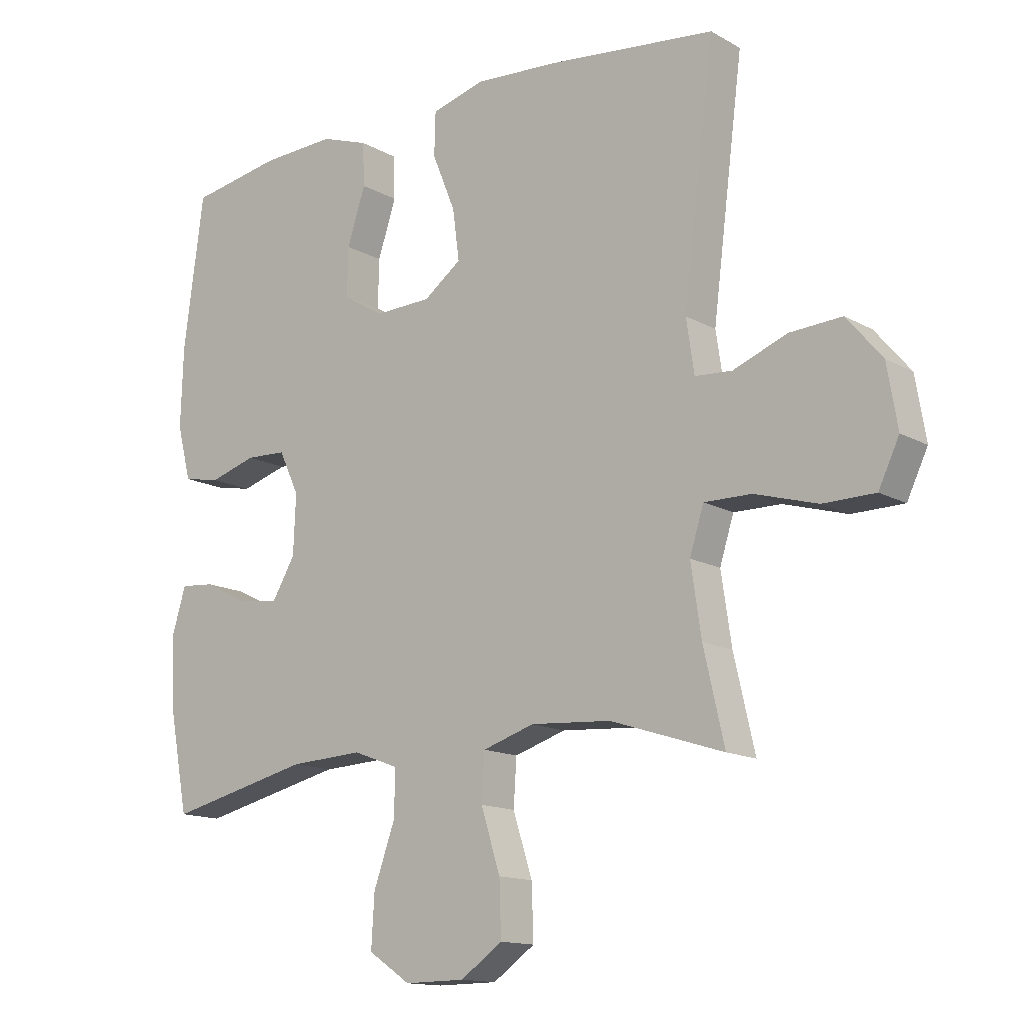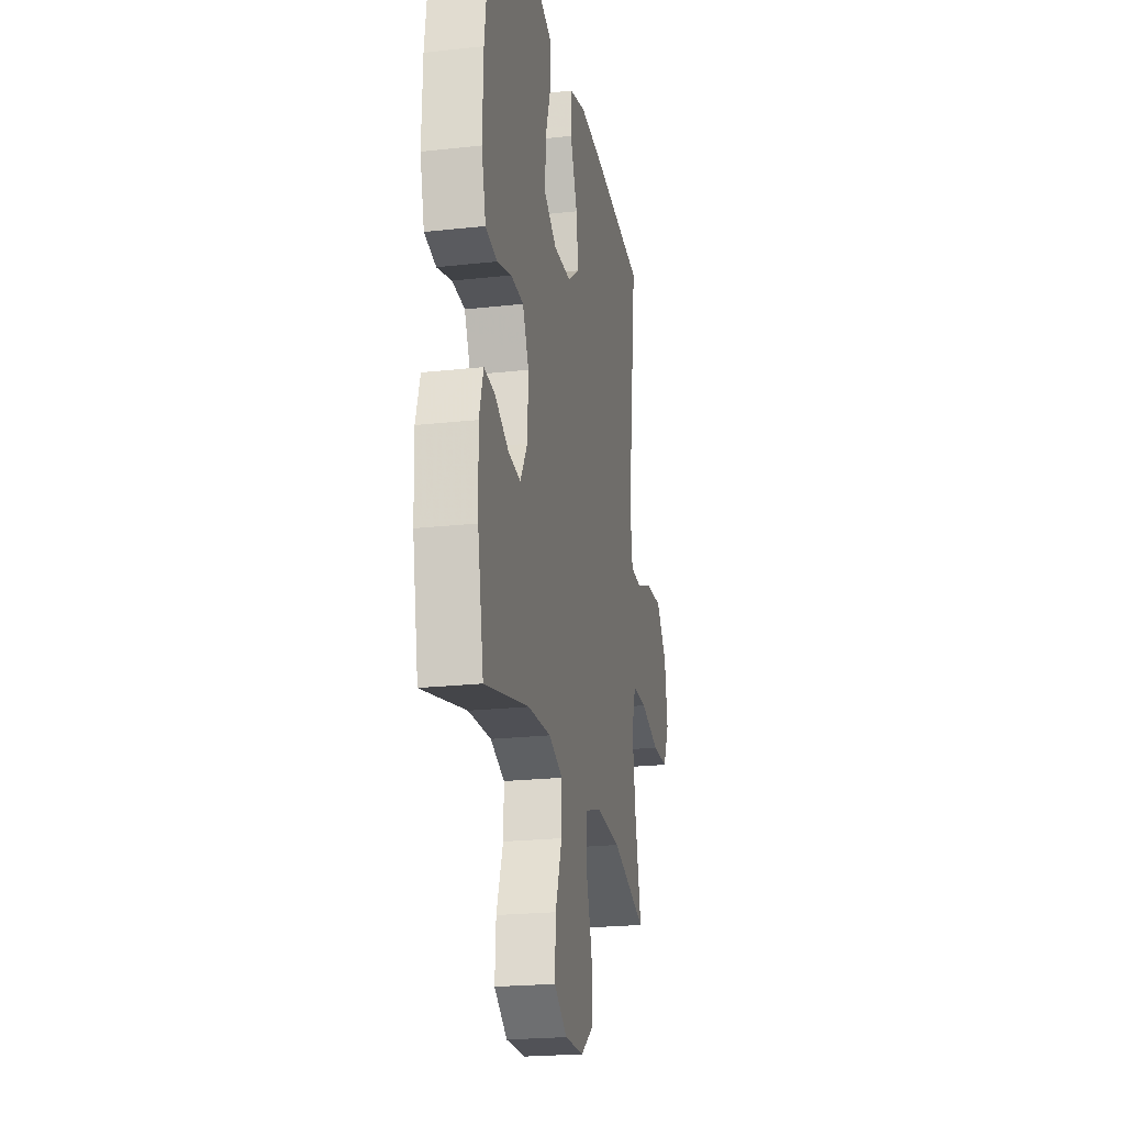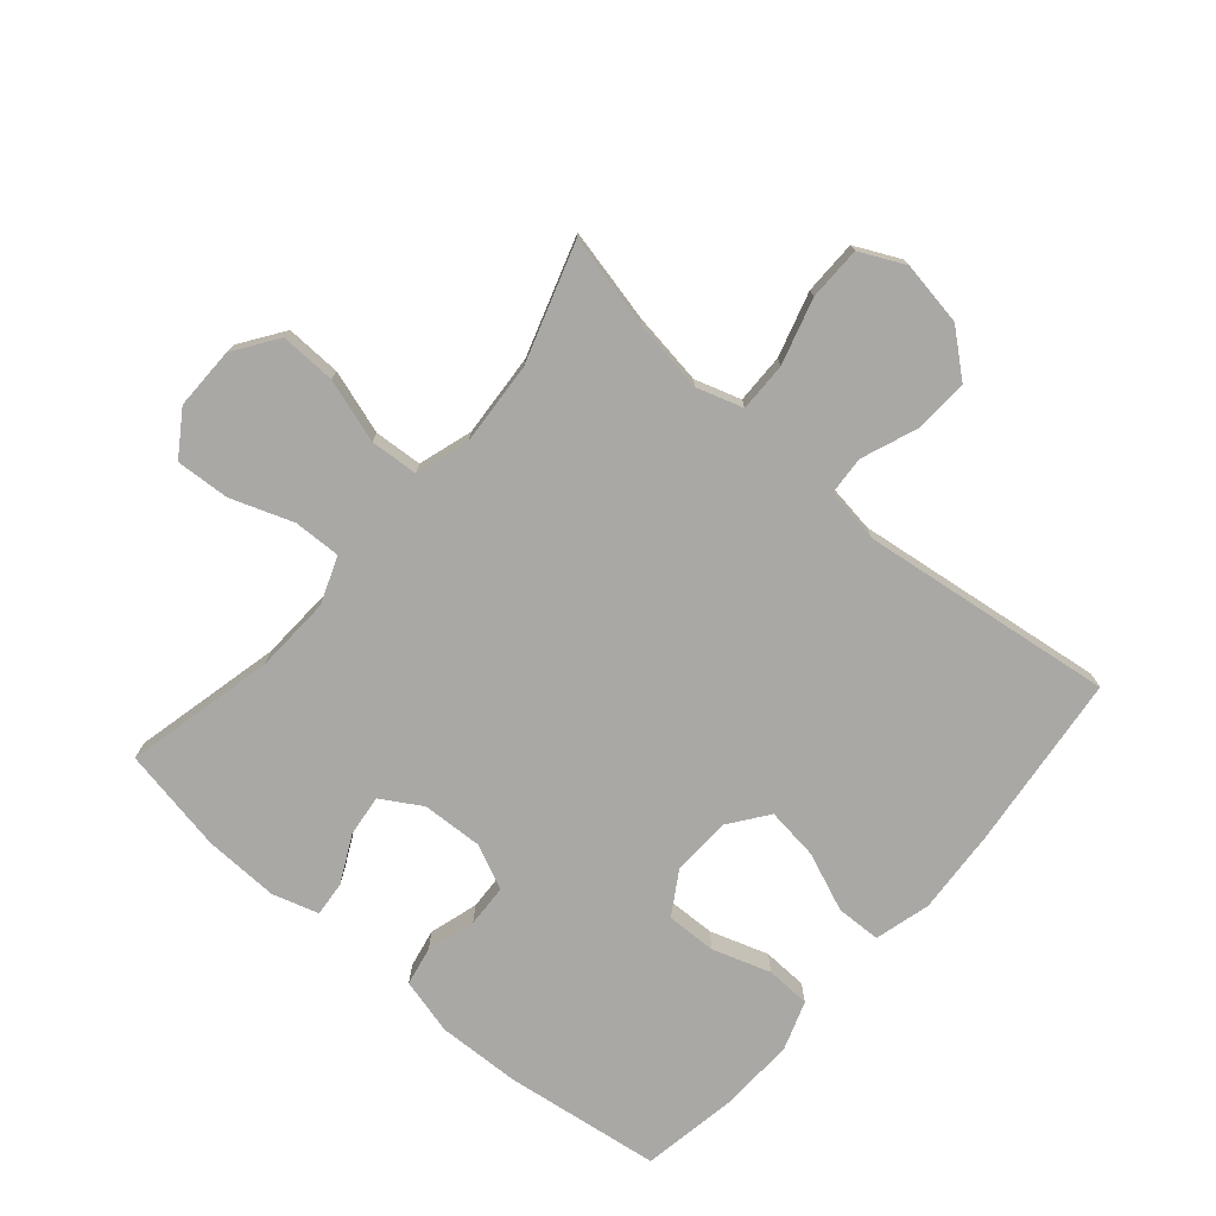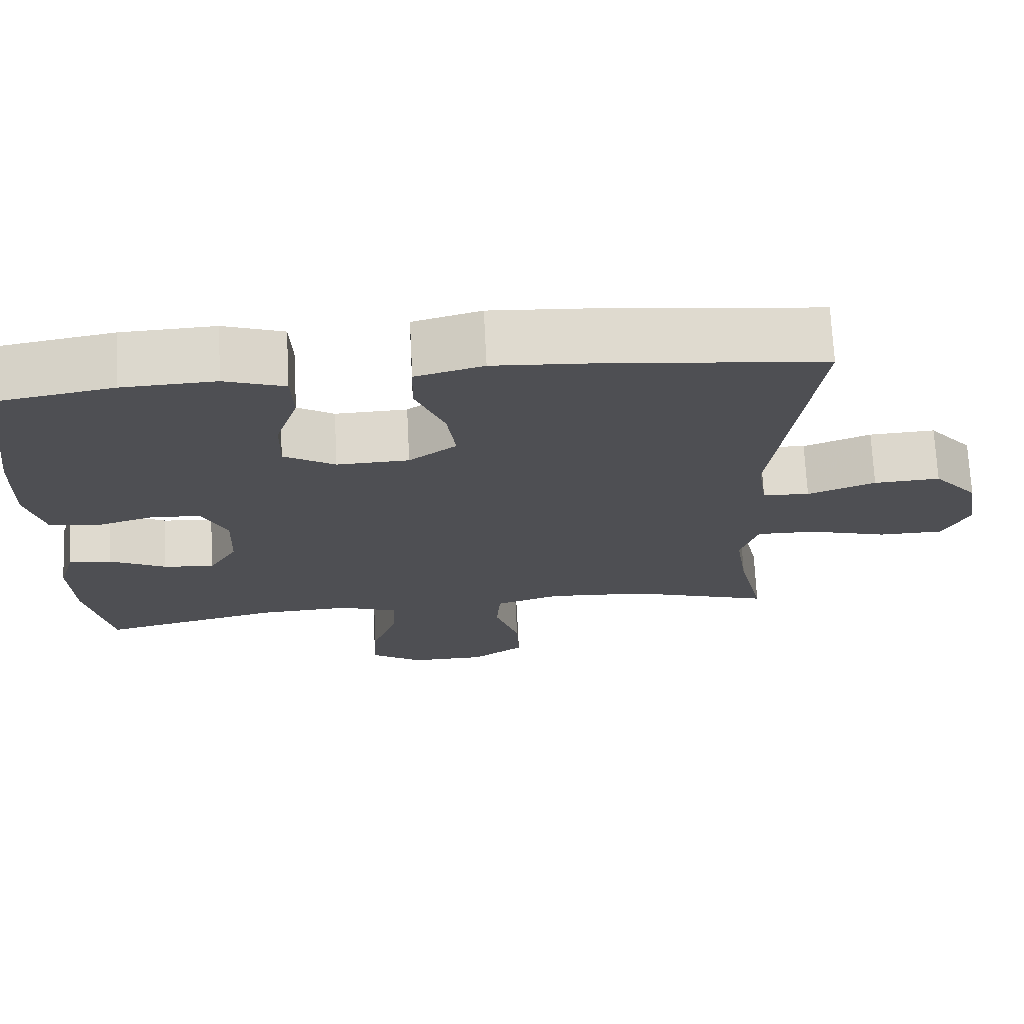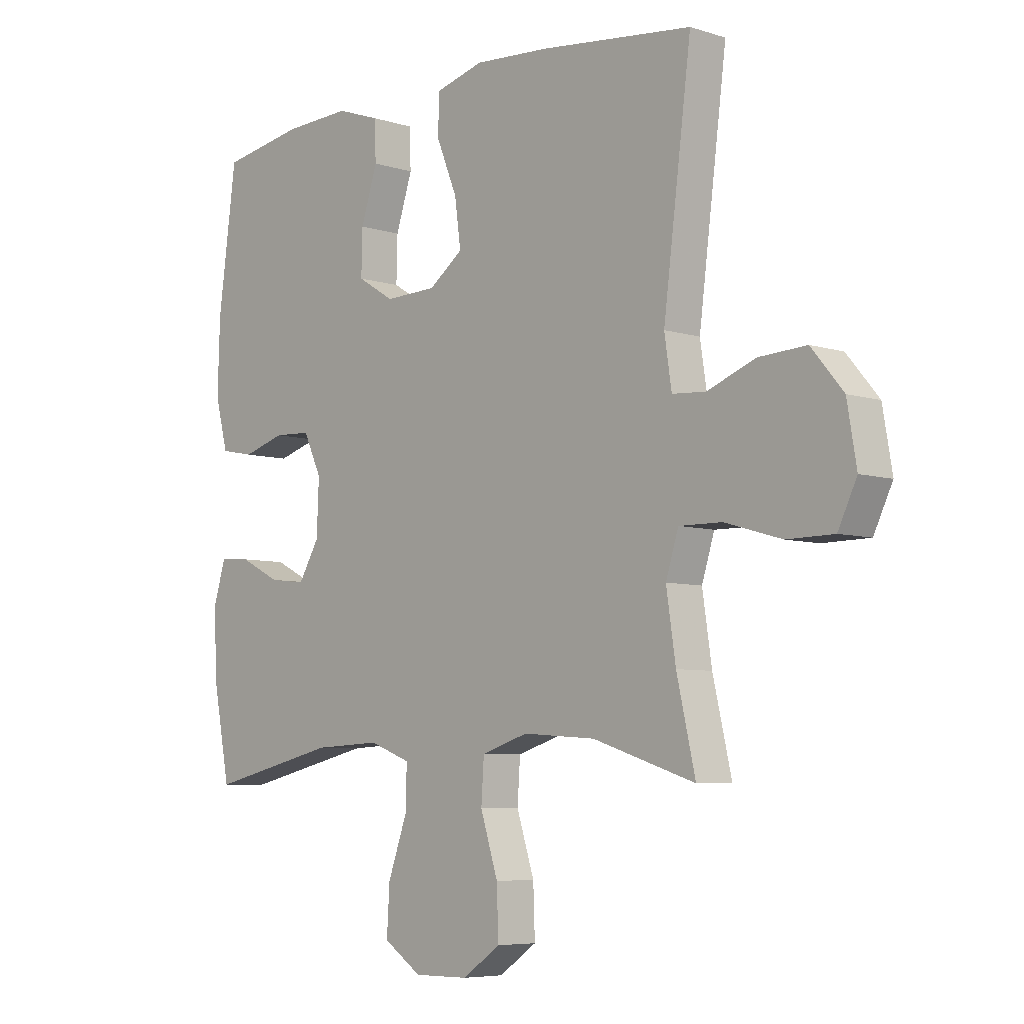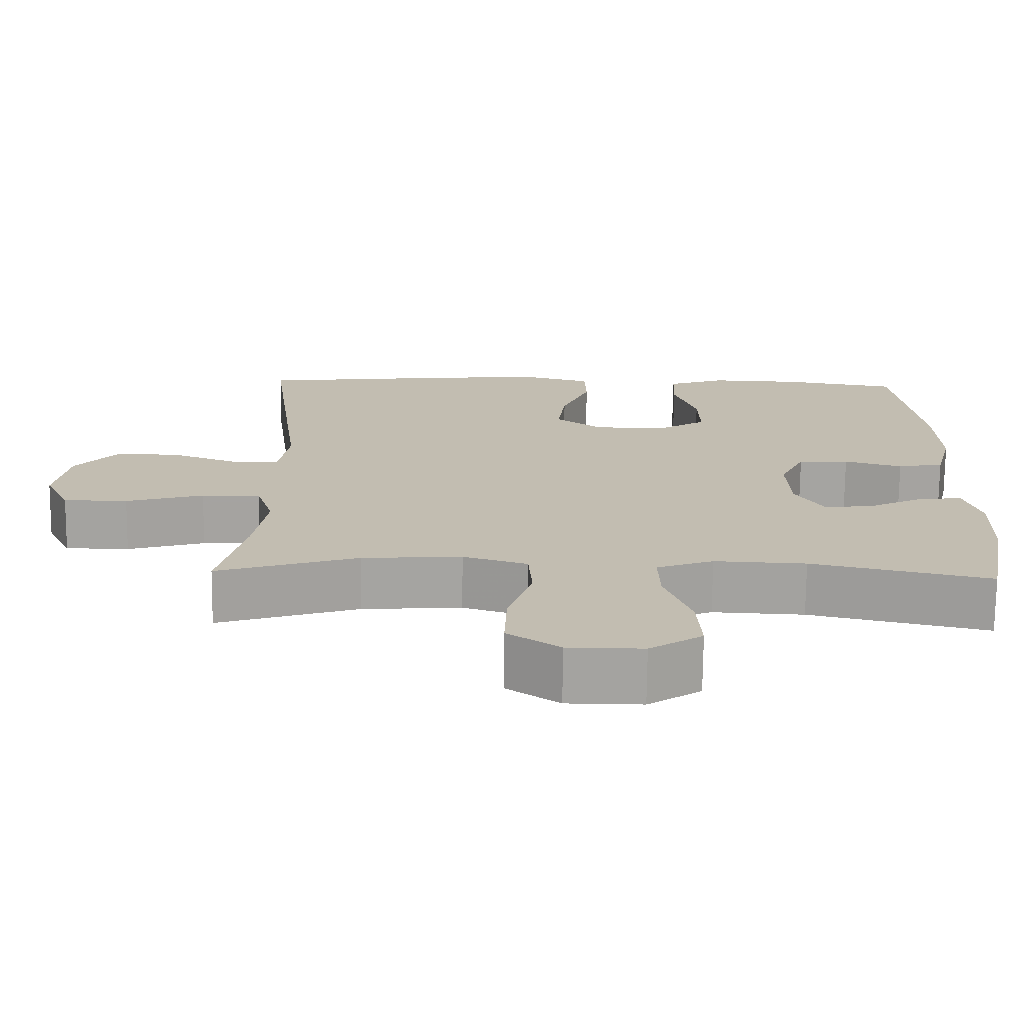
<metadata>
{"format":"obj","ext":"obj","renderer":"f3d","projection":"perspective","resolution":1024,"background":"white","views":[{"elev":-14.0,"azim":-140.8,"up":"+Z"},{"elev":-22.1,"azim":100.9,"up":"+Z"},{"elev":-75.1,"azim":-130.6,"up":"+Y"},{"elev":71.7,"azim":177.1,"up":"+Z"},{"elev":-6.3,"azim":-133.3,"up":"+Z"},{"elev":-73.0,"azim":-0.6,"up":"+Z"}]}
</metadata>
<code>
v 0.5 0.07 0.5
v 0.533 0.07 0.251
v 0.537 0.07 0.12
v 0.514 0.07 0.031
v 0.453 0.07 0.019
v 0.376 0.07 0.042
v 0.309 0.07 0.039
v 0.276 0.07 -0.031
v 0.28 0.07 -0.128
v 0.318 0.07 -0.192
v 0.384 0.07 -0.184
v 0.458 0.07 -0.147
v 0.514 0.07 -0.142
v 0.536 0.07 -0.215
v 0.532 0.07 -0.333
v 0.5 0.07 -0.5
v 0.264 0.07 -0.445
v 0.143 0.07 -0.439
v 0.068 0.07 -0.467
v 0.07 0.07 -0.542
v 0.105 0.07 -0.64
v 0.11 0.07 -0.725
v 0.041 0.07 -0.771
v -0.058 0.07 -0.77
v -0.127 0.07 -0.722
v -0.124 0.07 -0.634
v -0.092 0.07 -0.534
v -0.097 0.07 -0.458
v -0.182 0.07 -0.431
v -0.314 0.07 -0.44
v -0.5 0.07 -0.5
v -0.466 0.07 -0.352
v -0.449 0.07 -0.238
v -0.472 0.07 -0.165
v -0.55 0.07 -0.166
v -0.653 0.07 -0.196
v -0.738 0.07 -0.195
v -0.772 0.07 -0.124
v -0.755 0.07 -0.023
v -0.697 0.07 0.046
v -0.611 0.07 0.041
v -0.523 0.07 0.007
v -0.462 0.07 0.011
v -0.449 0.07 0.098
v -0.5 0.07 0.5
v -0.222 0.07 0.531
v -0.086 0.07 0.54
v 0.002 0.07 0.516
v 0.004 0.07 0.445
v -0.034 0.07 0.352
v -0.045 0.07 0.269
v 0.017 0.07 0.223
v 0.111 0.07 0.22
v 0.178 0.07 0.261
v 0.176 0.07 0.341
v 0.146 0.07 0.433
v 0.149 0.07 0.504
v 0.227 0.07 0.531
v 0.348 0.07 0.526
v 0.5 0 0.5
v 0.533 0 0.251
v 0.537 0 0.12
v 0.514 0 0.031
v 0.453 0 0.019
v 0.376 0 0.042
v 0.309 0 0.039
v 0.276 0 -0.031
v 0.28 0 -0.128
v 0.318 0 -0.192
v 0.384 0 -0.184
v 0.458 0 -0.147
v 0.514 0 -0.142
v 0.536 0 -0.215
v 0.532 0 -0.333
v 0.5 0 -0.5
v 0.264 0 -0.445
v 0.143 0 -0.439
v 0.068 0 -0.467
v 0.07 0 -0.542
v 0.105 0 -0.64
v 0.11 0 -0.725
v 0.041 0 -0.771
v -0.058 0 -0.77
v -0.127 0 -0.722
v -0.124 0 -0.634
v -0.092 0 -0.534
v -0.097 0 -0.458
v -0.182 0 -0.431
v -0.314 0 -0.44
v -0.5 0 -0.5
v -0.466 0 -0.352
v -0.449 0 -0.238
v -0.472 0 -0.165
v -0.55 0 -0.166
v -0.653 0 -0.196
v -0.738 0 -0.195
v -0.772 0 -0.124
v -0.755 0 -0.023
v -0.697 0 0.046
v -0.611 0 0.041
v -0.523 0 0.007
v -0.462 0 0.011
v -0.449 0 0.098
v -0.5 0 0.5
v -0.222 0 0.531
v -0.086 0 0.54
v 0.002 0 0.516
v 0.004 0 0.445
v -0.034 0 0.352
v -0.045 0 0.269
v 0.017 0 0.223
v 0.111 0 0.22
v 0.178 0 0.261
v 0.176 0 0.341
v 0.146 0 0.433
v 0.149 0 0.504
v 0.227 0 0.531
v 0.348 0 0.526
f 4 5 6
f 3 4 6
f 2 3 6
f 1 2 6
f 59 1 6
f 58 59 6
f 57 58 6
f 56 57 6
f 55 56 6
f 54 55 6 7
f 53 54 7 8
f 52 53 8 9
f 51 52 9 10
f 48 49 50
f 47 48 50
f 46 47 50
f 45 46 50
f 44 45 50
f 43 44 50 51
f 40 41 42
f 39 40 42
f 38 39 42
f 37 38 42
f 36 37 42
f 35 36 42
f 34 35 42 43
f 43 51 10
f 34 43 10
f 33 34 10
f 30 31 32
f 32 33 10
f 30 32 10
f 29 30 10
f 25 26 27
f 24 25 27
f 23 24 27
f 22 23 27
f 21 22 27
f 20 21 27
f 19 20 27 28
f 29 10 11
f 28 29 11
f 19 28 11
f 18 19 11
f 15 16 17
f 15 17 18
f 14 15 18
f 13 14 18
f 12 13 18
f 11 12 18
f 65 64 63
f 65 63 62
f 65 62 61
f 65 61 60
f 65 60 118
f 65 118 117
f 65 117 116
f 65 116 115
f 65 115 114
f 66 65 114 113
f 67 66 113 112
f 68 67 112 111
f 69 68 111 110
f 109 108 107
f 109 107 106
f 109 106 105
f 109 105 104
f 109 104 103
f 110 109 103 102
f 101 100 99
f 101 99 98
f 101 98 97
f 101 97 96
f 101 96 95
f 101 95 94
f 102 101 94 93
f 69 110 102
f 69 102 93
f 69 93 92
f 91 90 89
f 69 92 91
f 69 91 89
f 69 89 88
f 86 85 84
f 86 84 83
f 86 83 82
f 86 82 81
f 86 81 80
f 86 80 79
f 87 86 79 78
f 70 69 88
f 70 88 87
f 70 87 78
f 70 78 77
f 76 75 74
f 77 76 74
f 77 74 73
f 77 73 72
f 77 72 71
f 77 71 70
f 1 60 61 2
f 2 61 62 3
f 3 62 63 4
f 4 63 64 5
f 5 64 65 6
f 6 65 66 7
f 7 66 67 8
f 8 67 68 9
f 9 68 69 10
f 10 69 70 11
f 11 70 71 12
f 12 71 72 13
f 13 72 73 14
f 14 73 74 15
f 15 74 75 16
f 16 75 76 17
f 17 76 77 18
f 18 77 78 19
f 19 78 79 20
f 20 79 80 21
f 21 80 81 22
f 22 81 82 23
f 23 82 83 24
f 24 83 84 25
f 25 84 85 26
f 26 85 86 27
f 27 86 87 28
f 28 87 88 29
f 29 88 89 30
f 30 89 90 31
f 31 90 91 32
f 32 91 92 33
f 33 92 93 34
f 34 93 94 35
f 35 94 95 36
f 36 95 96 37
f 37 96 97 38
f 38 97 98 39
f 39 98 99 40
f 40 99 100 41
f 41 100 101 42
f 42 101 102 43
f 43 102 103 44
f 44 103 104 45
f 45 104 105 46
f 46 105 106 47
f 47 106 107 48
f 48 107 108 49
f 49 108 109 50
f 50 109 110 51
f 51 110 111 52
f 52 111 112 53
f 53 112 113 54
f 54 113 114 55
f 55 114 115 56
f 56 115 116 57
f 57 116 117 58
f 58 117 118 59
f 59 118 60 1

</code>
